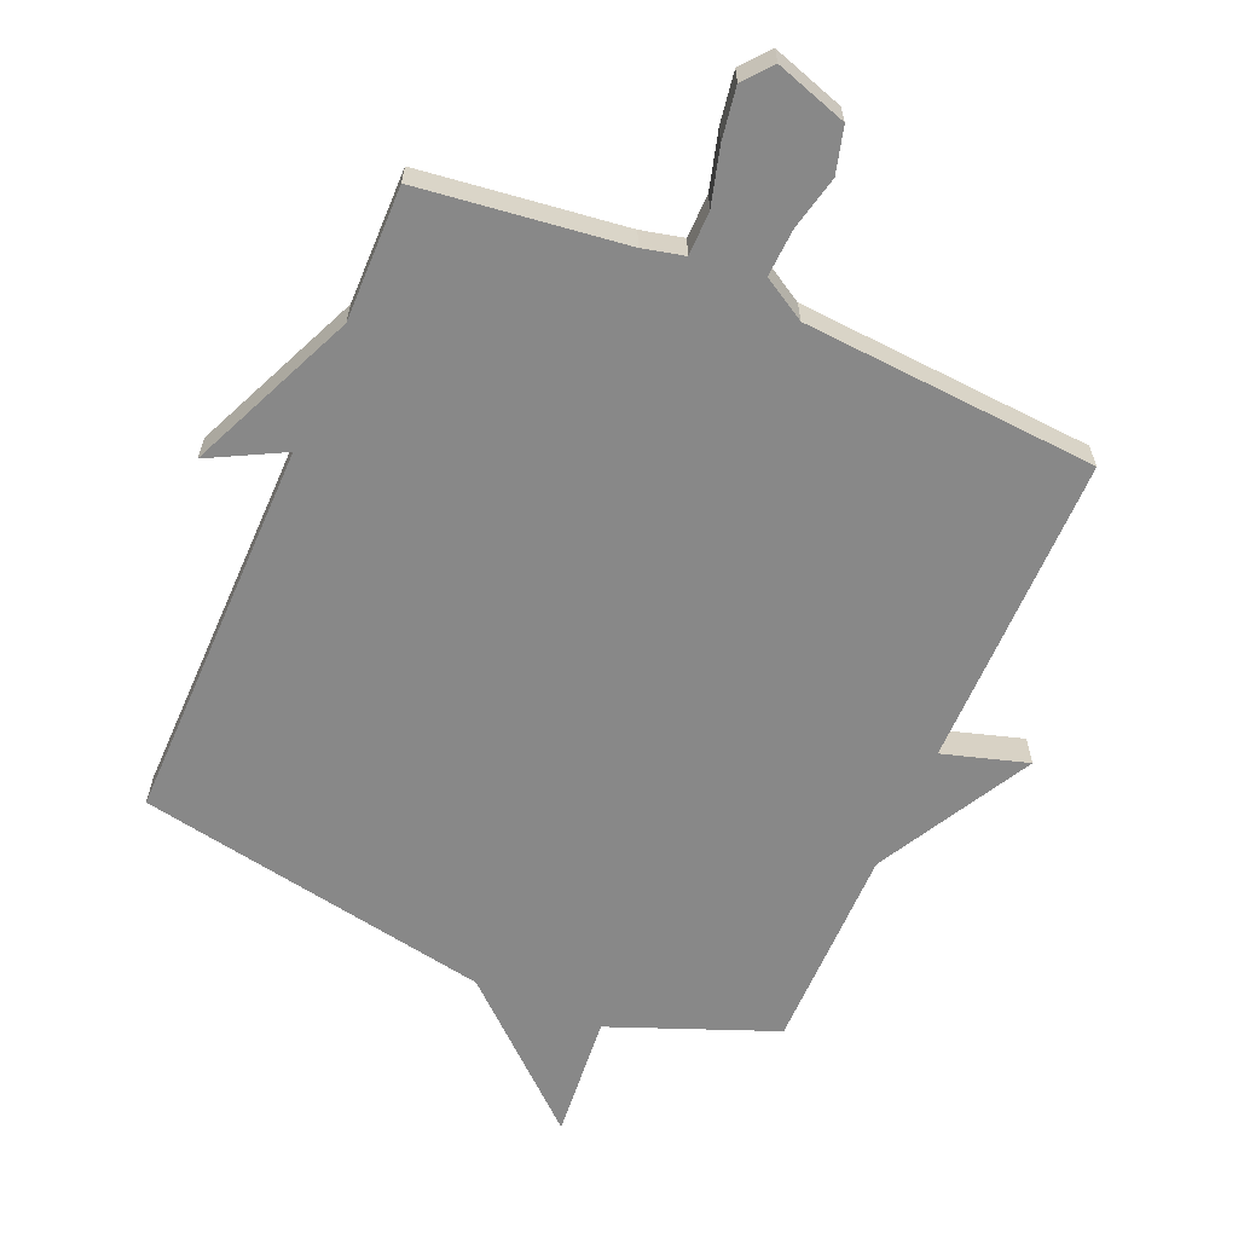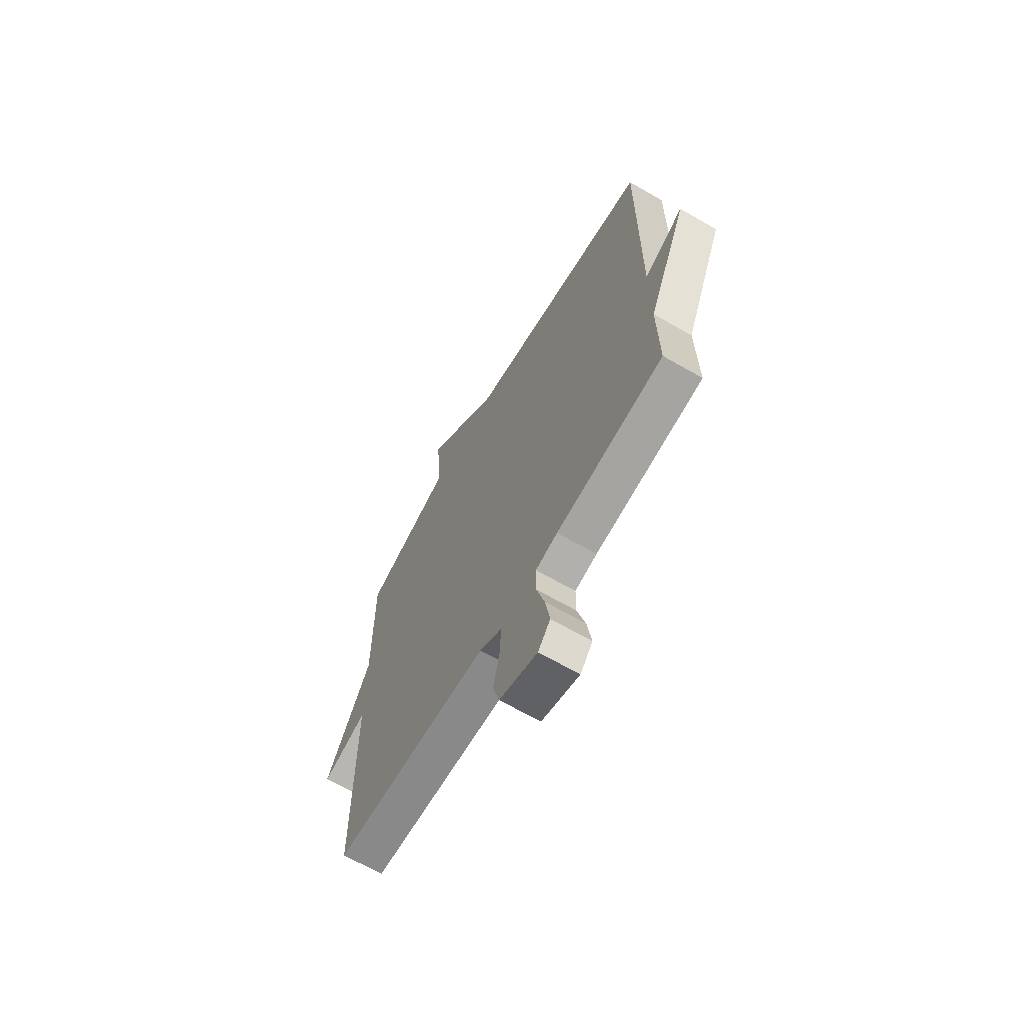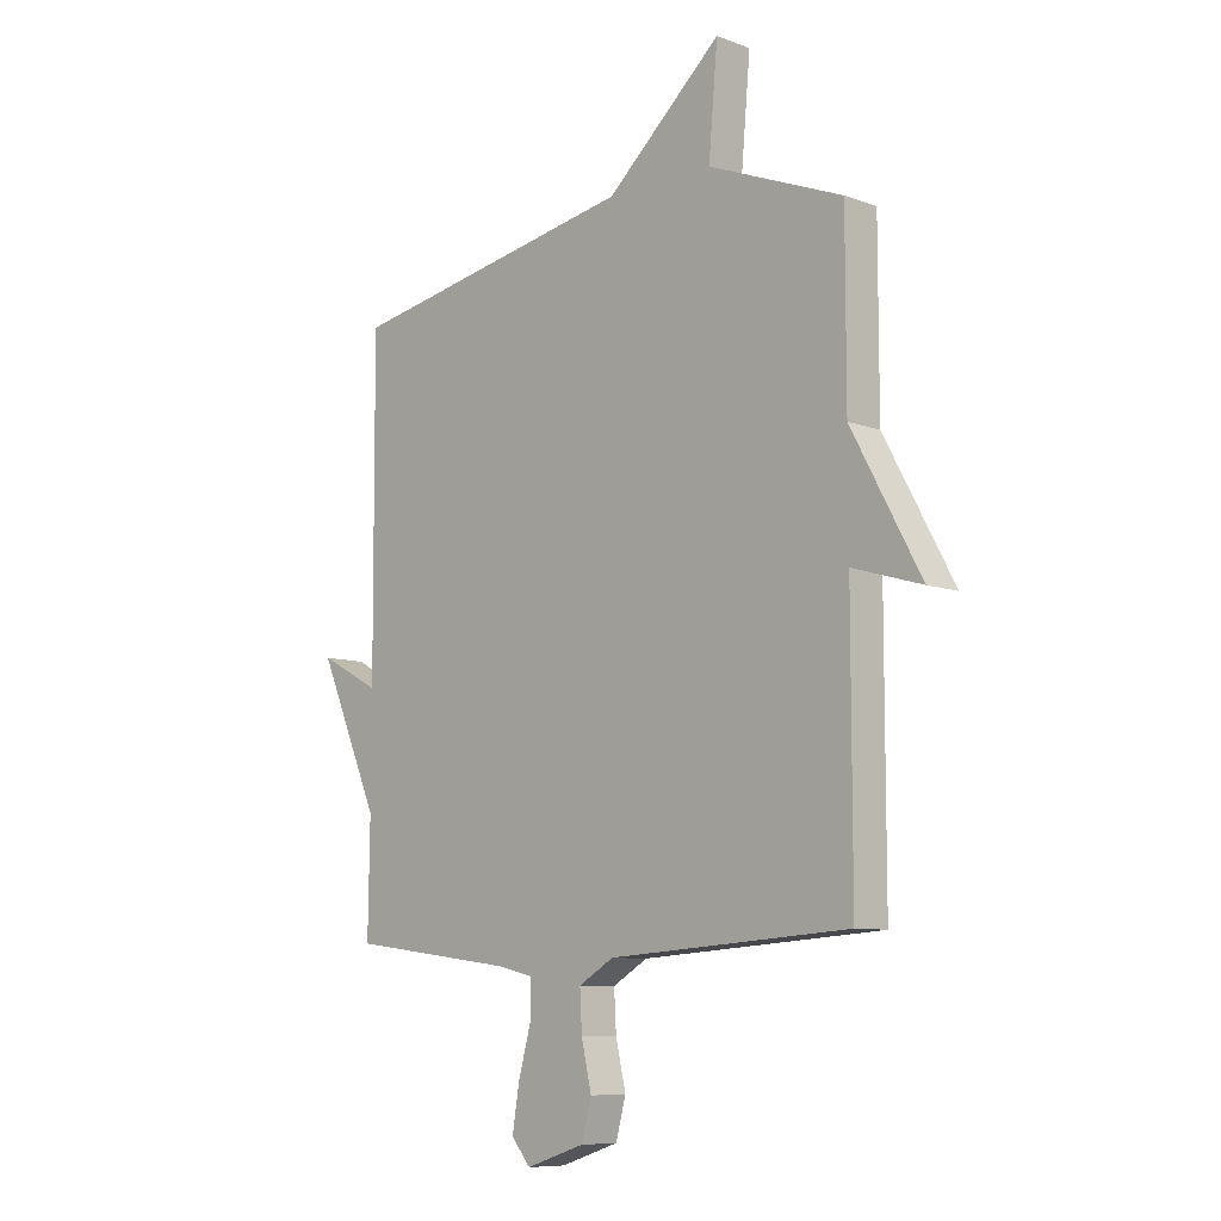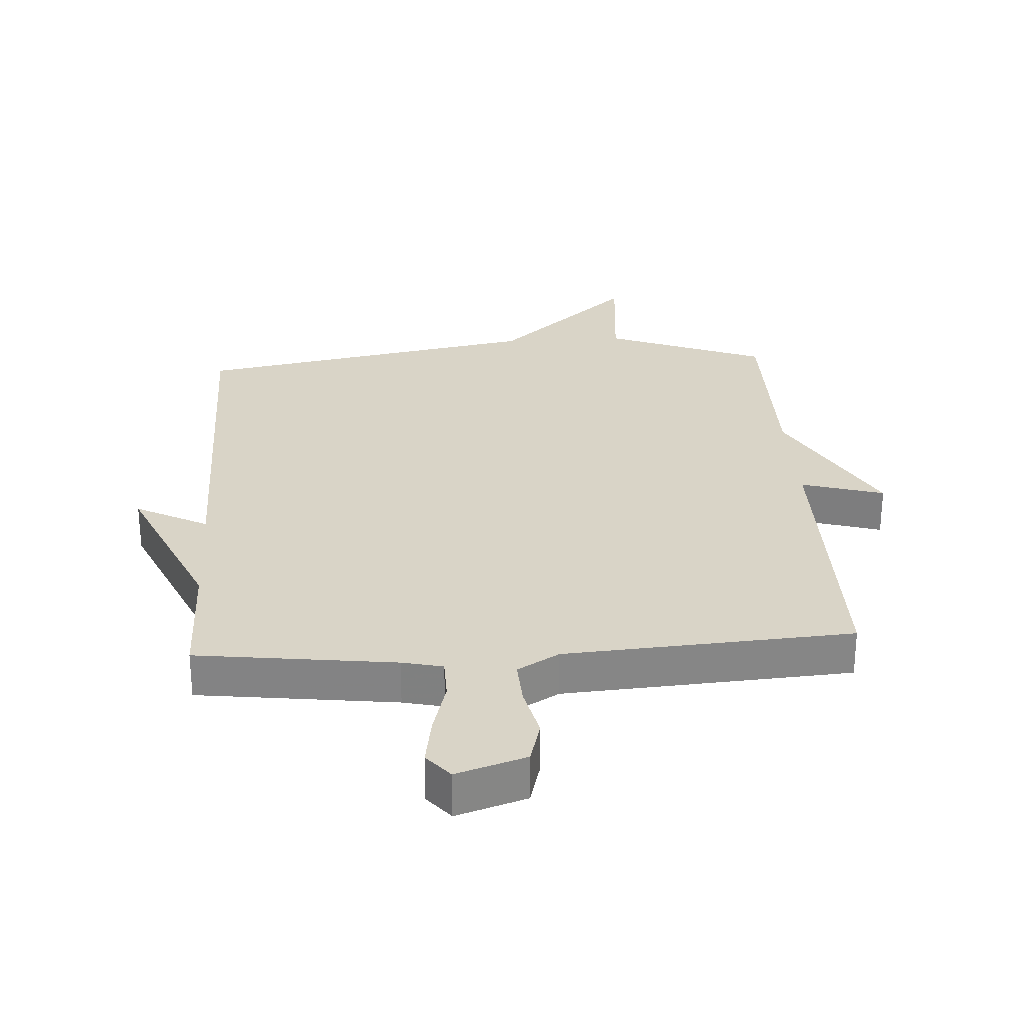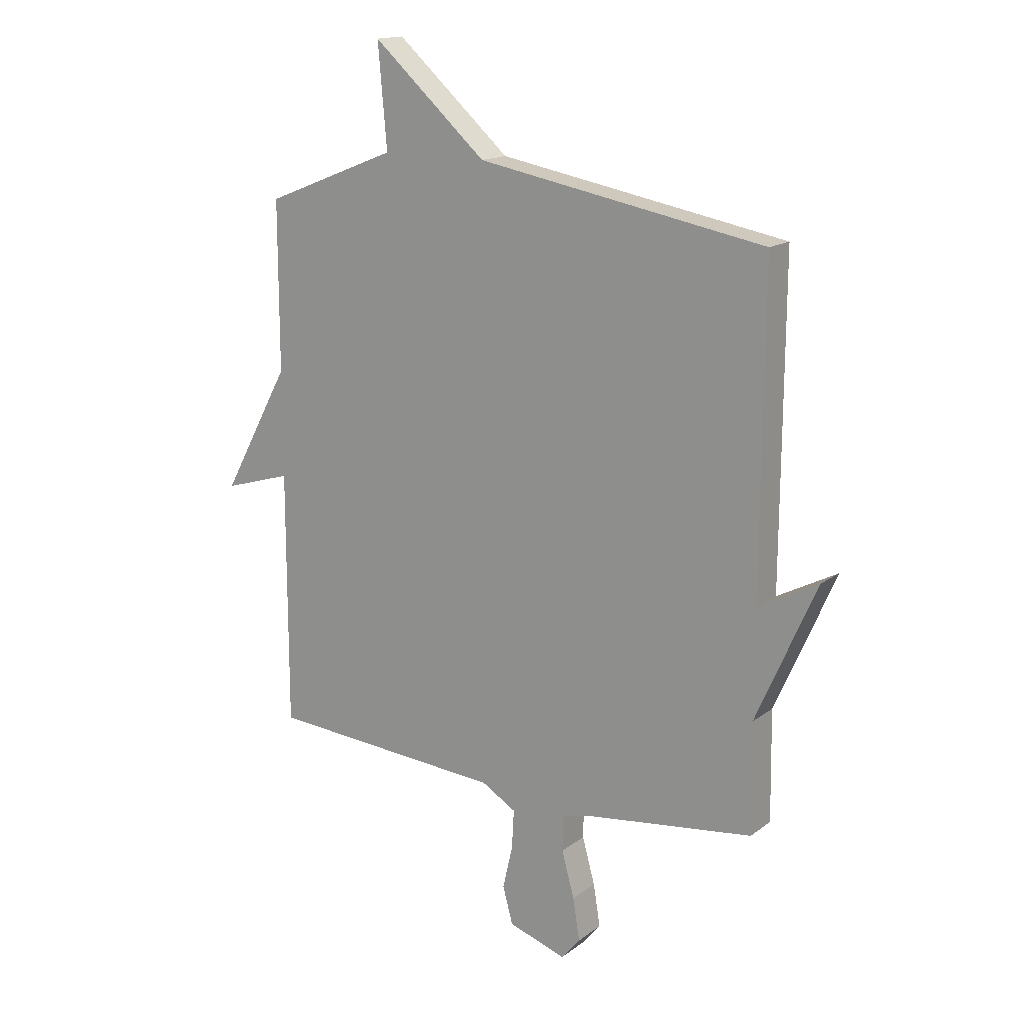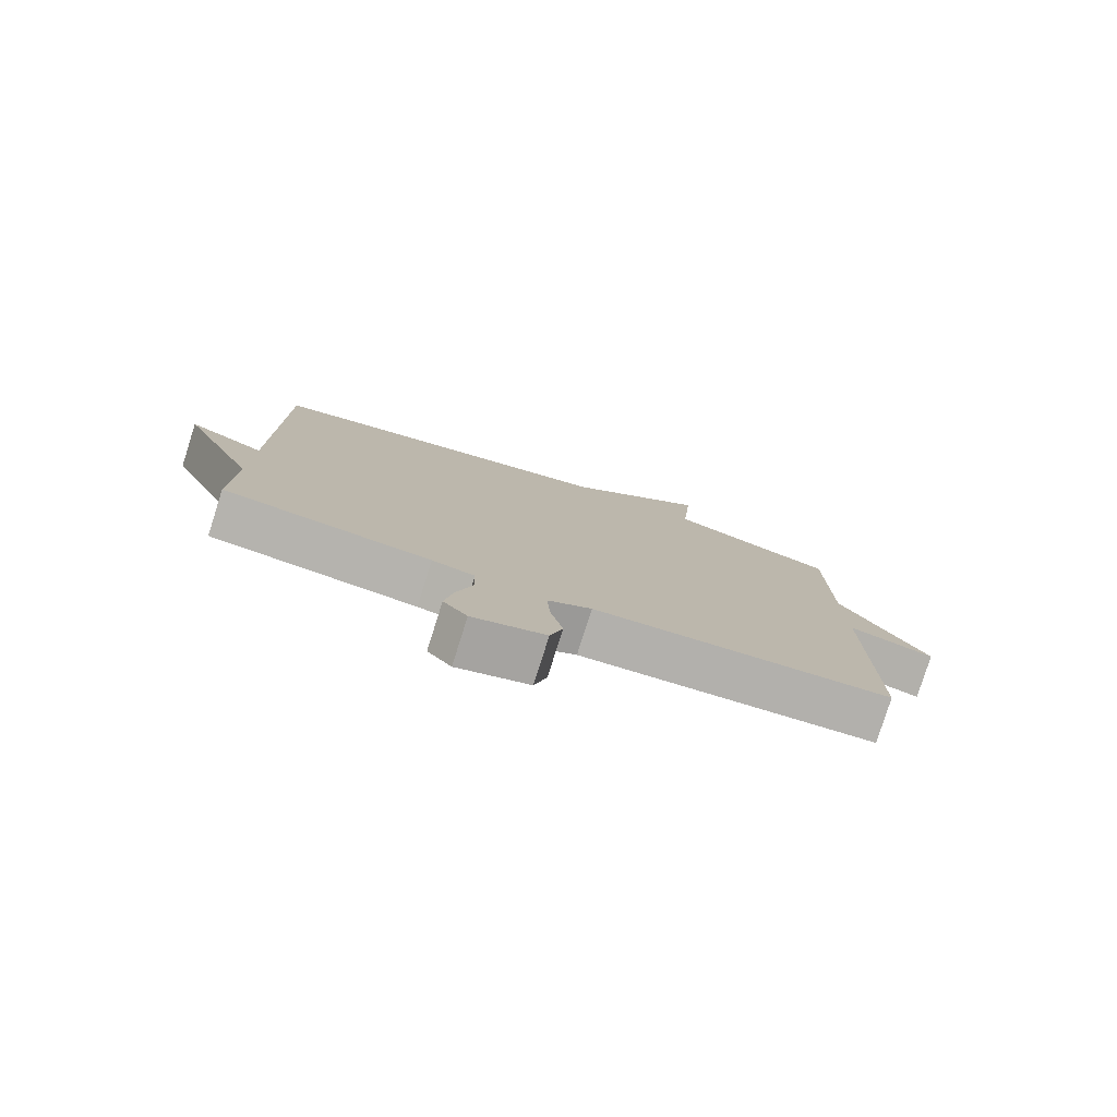
<metadata>
{"format":"obj","ext":"obj","renderer":"f3d","projection":"perspective","resolution":1024,"background":"white","views":[{"elev":-62.9,"azim":156.7,"up":"+Y"},{"elev":-66.8,"azim":60.0,"up":"+Z"},{"elev":-8.7,"azim":-134.8,"up":"+Z"},{"elev":28.4,"azim":176.4,"up":"+Y"},{"elev":15.7,"azim":33.9,"up":"+Z"},{"elev":-79.6,"azim":162.4,"up":"+Z"}]}
</metadata>
<code>
v -0.5 0.07 -0.5
v -0.5 0.07 -0.018
v -0.63 0.07 -0.057
v -0.5 0.07 0.182
v -0.5 0.07 0.5
v -0.247 0.07 0.6
v -0.264 0.07 0.793
v -0.047 0.07 0.6
v 0.5 0.07 0.5
v 0.497 0.07 -0.094
v 0.611 0.07 -0.034
v 0.497 0.07 -0.294
v 0.5 0.07 -0.5
v 0.188 0.07 -0.54
v 0.124 0.07 -0.555
v 0.123 0.07 -0.622
v 0.147 0.07 -0.709
v 0.16 0.07 -0.789
v 0.124 0.07 -0.832
v 0.014 0.07 -0.796
v -0.005 0.07 -0.726
v 0.014 0.07 -0.643
v 0.018 0.07 -0.57
v -0.048 0.07 -0.531
v -0.5 0 -0.5
v -0.5 0 -0.018
v -0.63 0 -0.057
v -0.5 0 0.182
v -0.5 0 0.5
v -0.247 0 0.6
v -0.264 0 0.793
v -0.047 0 0.6
v 0.5 0 0.5
v 0.497 0 -0.094
v 0.611 0 -0.034
v 0.497 0 -0.294
v 0.5 0 -0.5
v 0.188 0 -0.54
v 0.124 0 -0.555
v 0.123 0 -0.622
v 0.147 0 -0.709
v 0.16 0 -0.789
v 0.124 0 -0.832
v 0.014 0 -0.796
v -0.005 0 -0.726
v 0.014 0 -0.643
v 0.018 0 -0.57
v -0.048 0 -0.531
f 20 21 22
f 19 20 22
f 18 19 22
f 17 18 22
f 16 17 22
f 15 16 22 23
f 14 15 23 24
f 24 1 2
f 14 24 2
f 13 14 2
f 12 13 2
f 8 9 10
f 6 7 8 10
f 4 5 6 10
f 2 3 4
f 2 4 10
f 12 2 10
f 10 11 12
f 46 45 44
f 46 44 43
f 46 43 42
f 46 42 41
f 46 41 40
f 47 46 40 39
f 48 47 39 38
f 26 25 48
f 26 48 38
f 26 38 37
f 26 37 36
f 34 33 32
f 34 32 31 30
f 34 30 29 28
f 28 27 26
f 34 28 26
f 34 26 36
f 36 35 34
f 1 25 26 2
f 2 26 27 3
f 3 27 28 4
f 4 28 29 5
f 5 29 30 6
f 6 30 31 7
f 7 31 32 8
f 8 32 33 9
f 9 33 34 10
f 10 34 35 11
f 11 35 36 12
f 12 36 37 13
f 13 37 38 14
f 14 38 39 15
f 15 39 40 16
f 16 40 41 17
f 17 41 42 18
f 18 42 43 19
f 19 43 44 20
f 20 44 45 21
f 21 45 46 22
f 22 46 47 23
f 23 47 48 24
f 24 48 25 1

</code>
